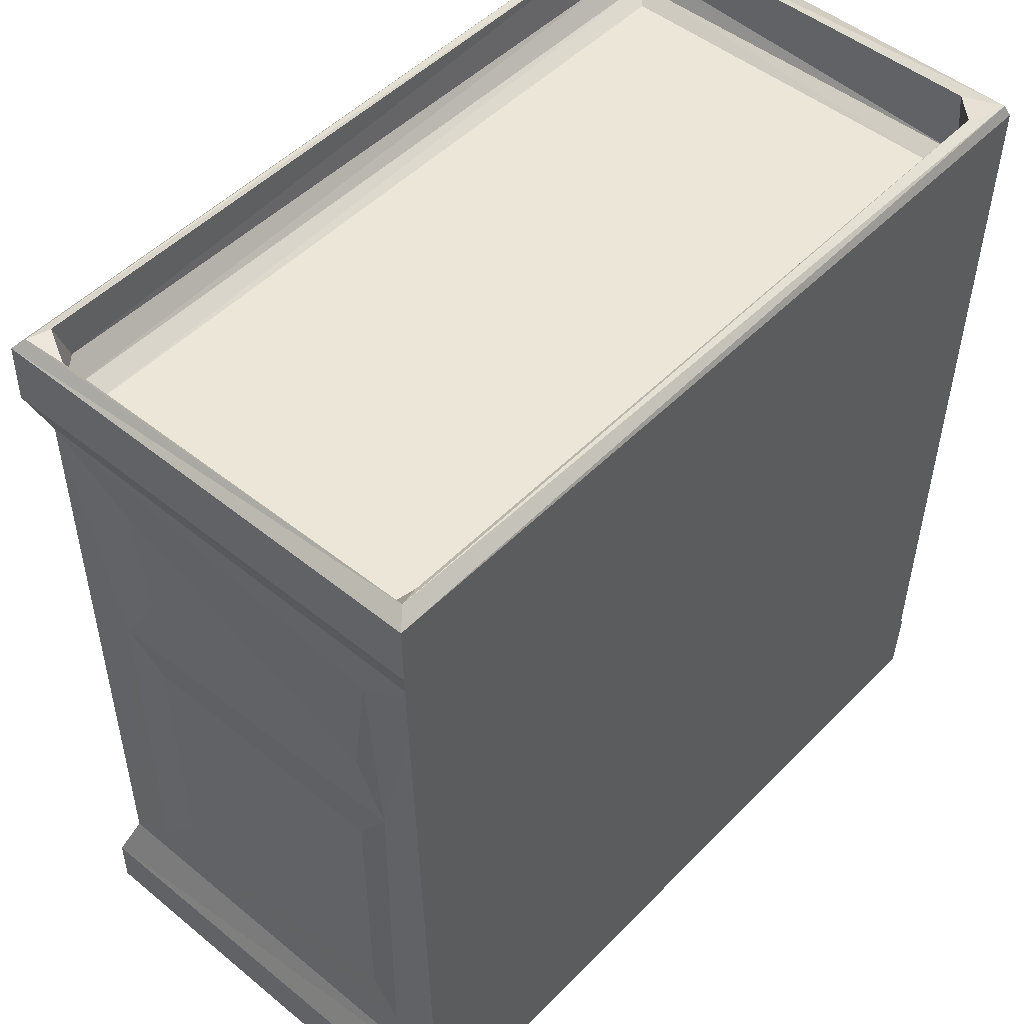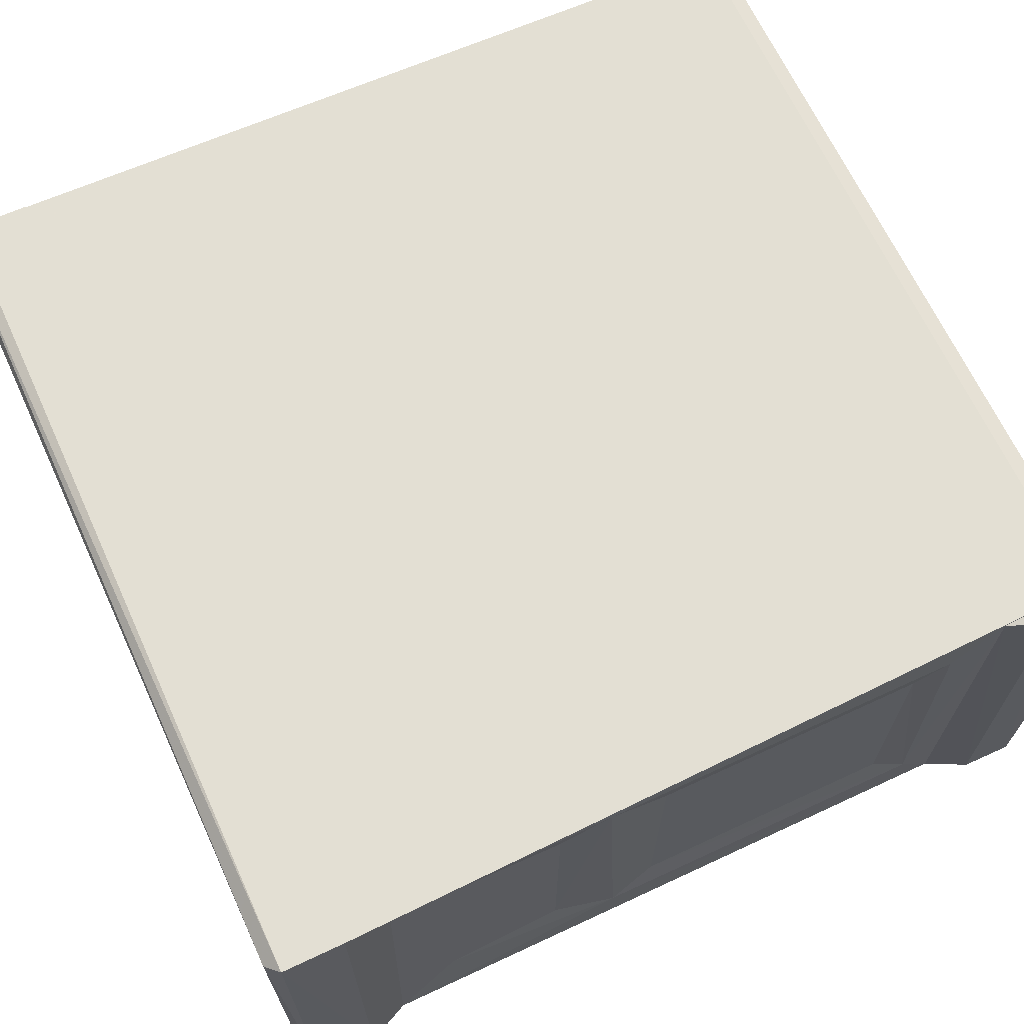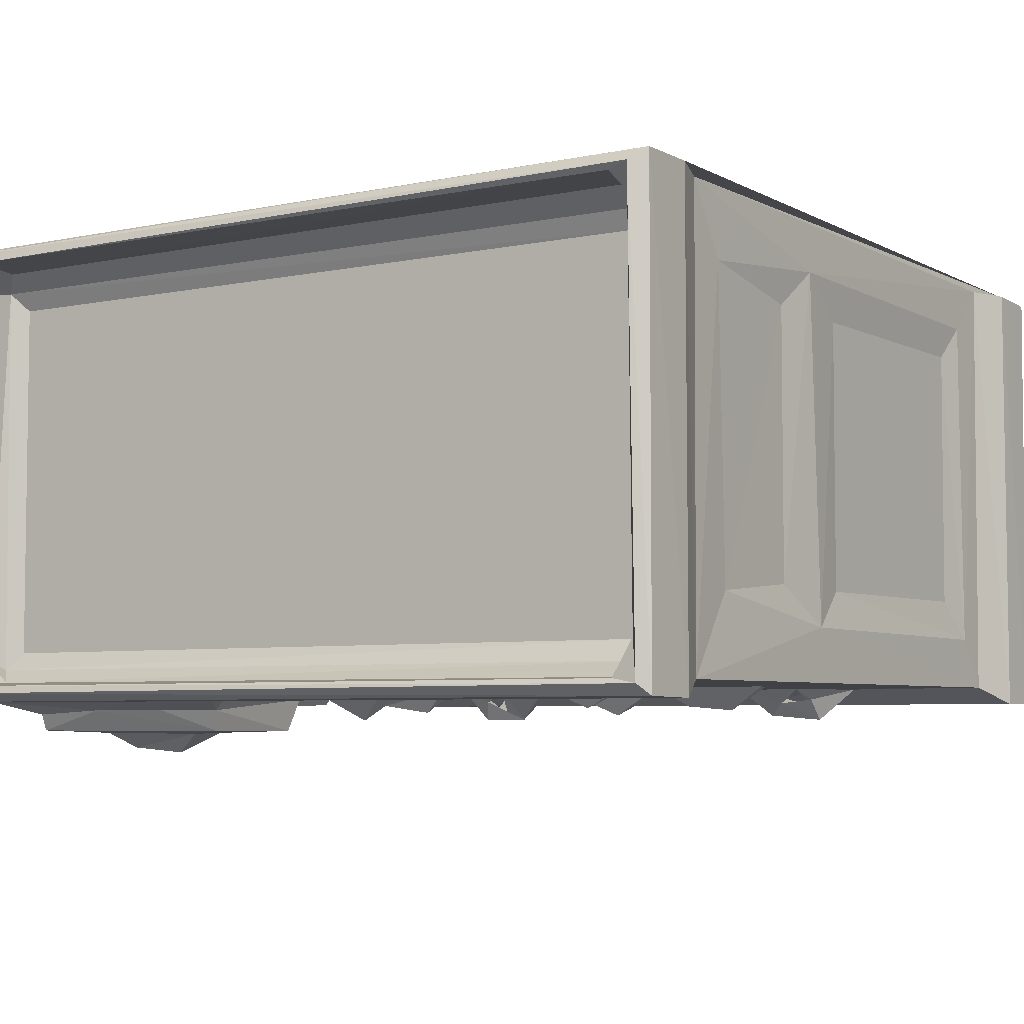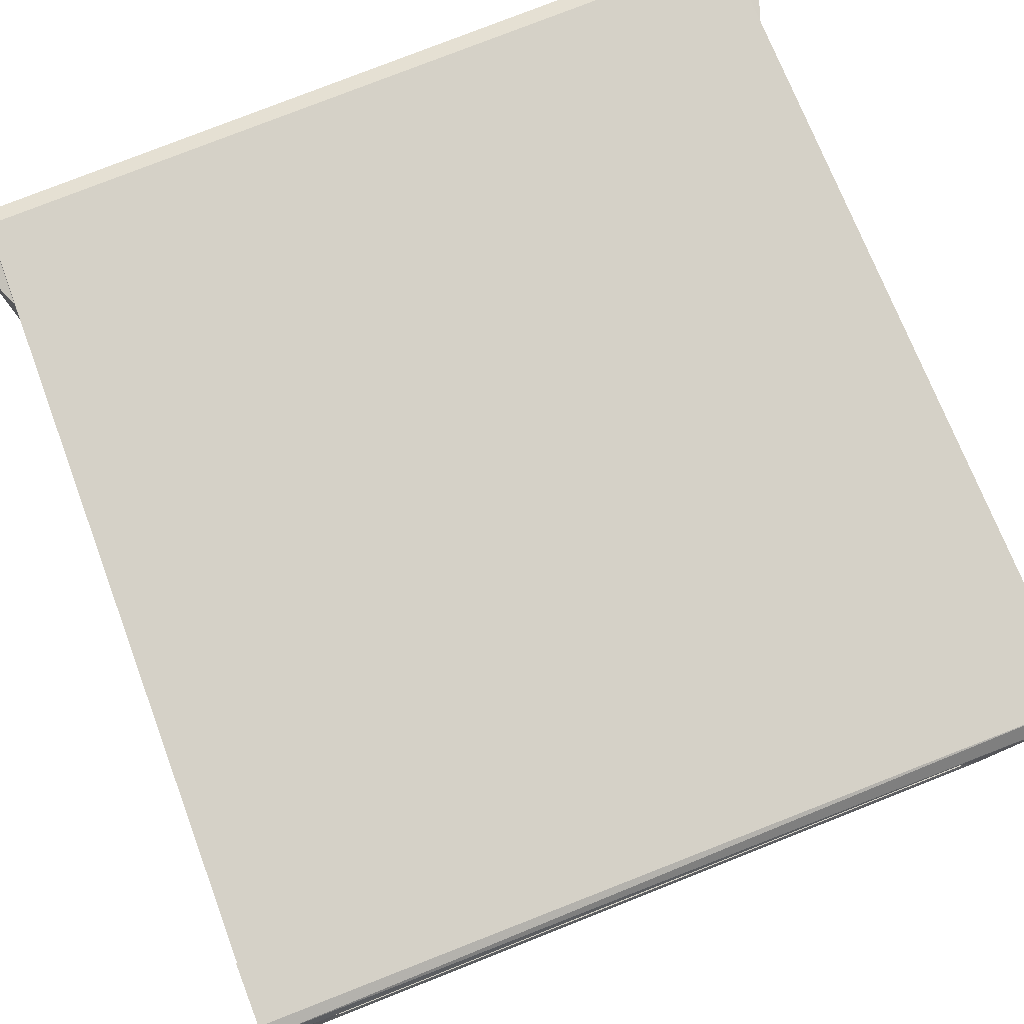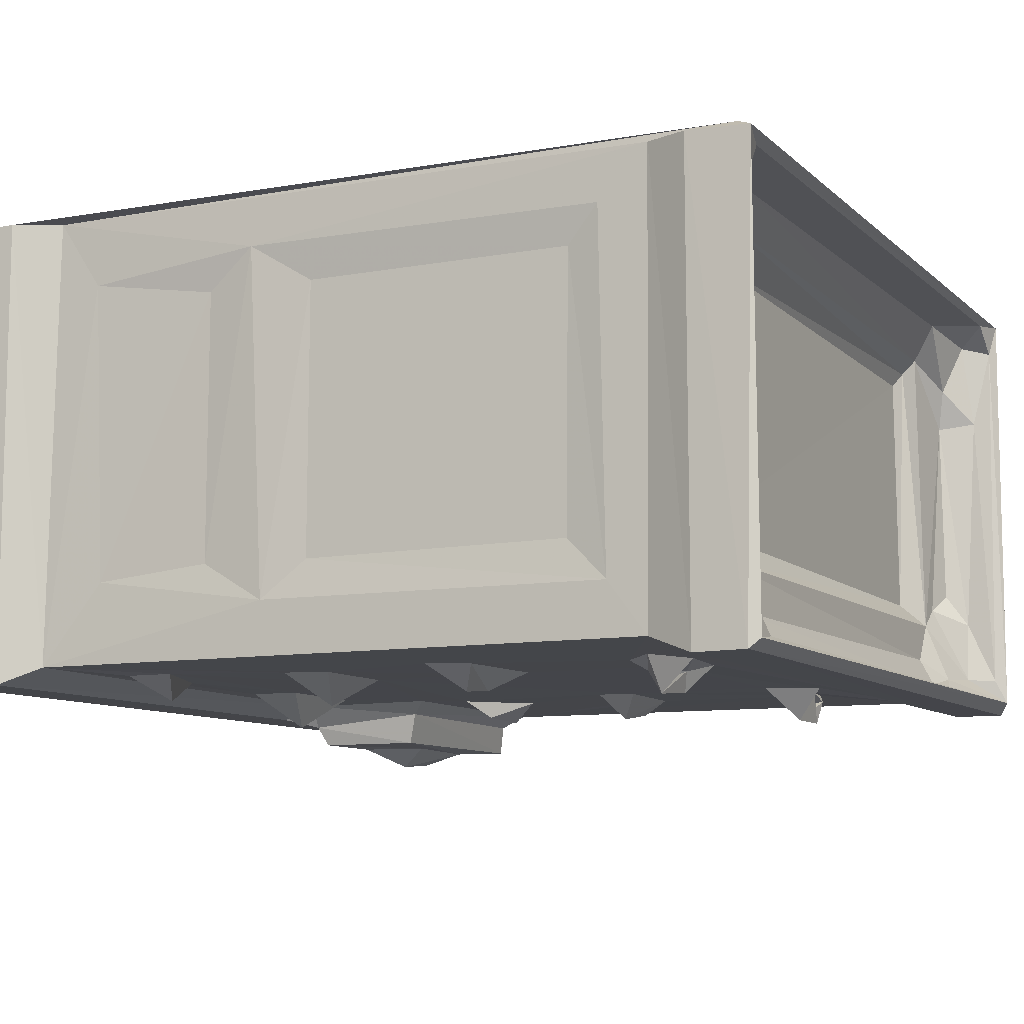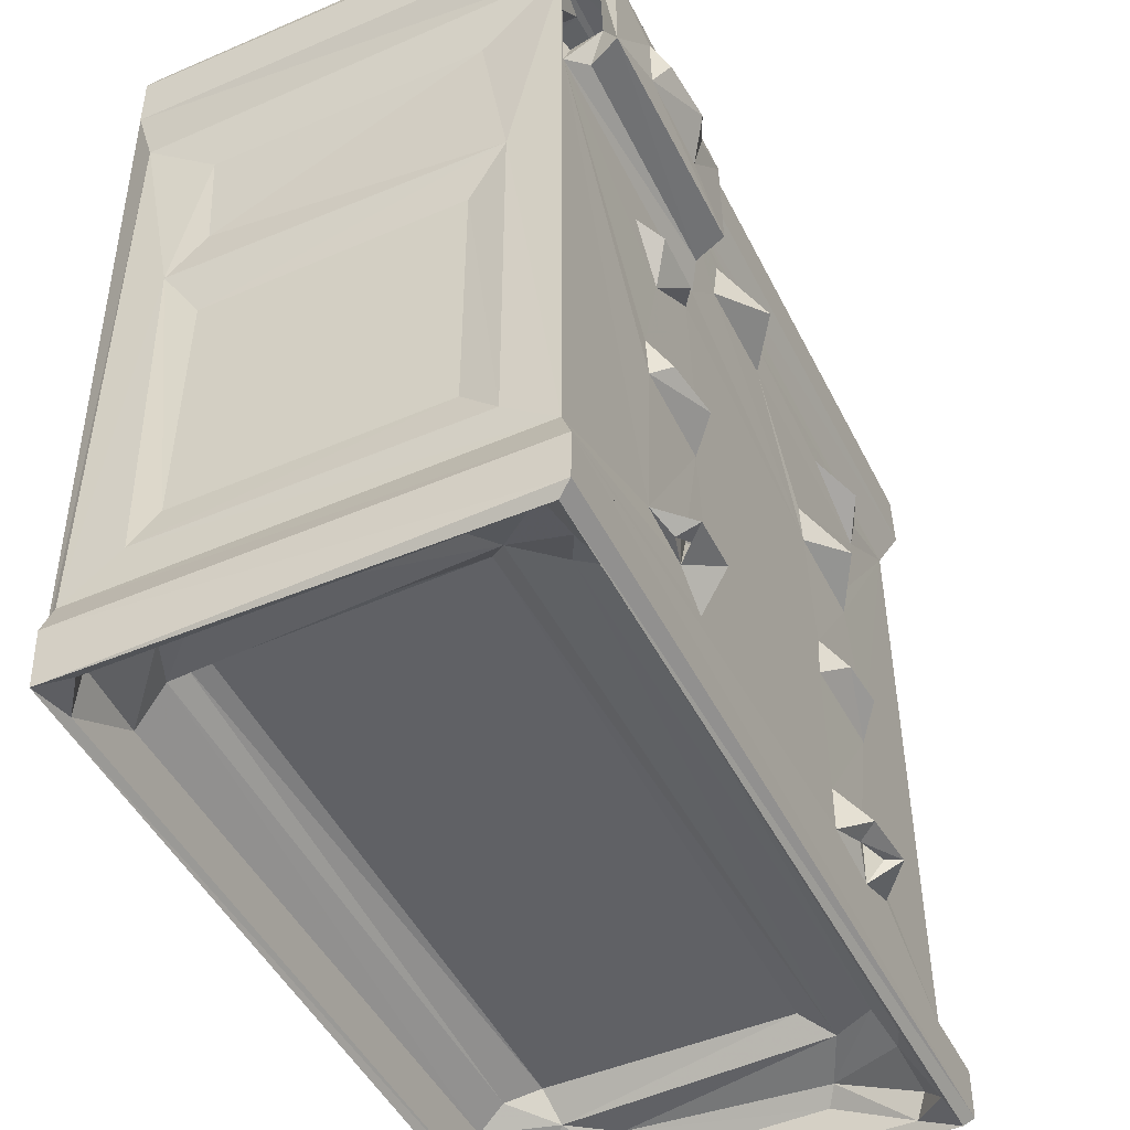
<metadata>
{"format":"obj","ext":"obj","renderer":"f3d","projection":"perspective","resolution":1024,"background":"white","views":[{"elev":49.5,"azim":131.9,"up":"+Z"},{"elev":66.9,"azim":65.1,"up":"+Y"},{"elev":-5.2,"azim":33.5,"up":"+Y"},{"elev":78.7,"azim":-21.5,"up":"+Y"},{"elev":-9.2,"azim":116.0,"up":"+Y"},{"elev":-47.9,"azim":-64.2,"up":"+Z"}]}
</metadata>
<code>
v 48.87 1.421 -0.04208
v 49.21 2.016 -0.4761
v 48.89 1.425 2.224
v 49.57 3.098 0.001461
v 50.14 3.177 1.235
v 49.64 2.14 4.186
v 49.62 4.442 5.935
v 54.65 2.159 1.033
v 52.41 3.027 1.639
v 54.32 2.644 1.86
v 54.16 3.894 2.555
v 48.89 21.55 2.255
v 49.76 5.989 1.262
v 51.54 6.614 2.604
v 50.24 7.445 2.233
v 49.62 21.62 4.06
v 49.67 16.37 0.6627
v 50.28 16.11 2.315
v 49.63 19.08 6.03
v 52.63 5.718 2.651
v 53.7 6.694 3.626
v 49.78 2.141 26.35
v 56.58 2.118 6.908
v 49.61 4.45 21.83
v 57.03 2.1 14.95
v 49.87 6.126 7.682
v 49.87 6.123 19.46
v 49.87 17.92 7.65
v 59.1 2.034 6.36
v 60.95 2.104 5.489
v 53.9 17.85 3.648
v 80.91 6.821 3.643
v 81.76 5.532 2.691
v 83.57 2.09 -0.204
v 79.81 2.192 1.264
v 85.63 1.441 -0.04769
v 85.34 1.867 -0.4866
v 85.61 1.41 2.197
v 80.56 3.617 2.475
v 59.82 2.112 8.286
v 61.39 2.132 14.83
v 57.86 0.6523 6.694
v 57.84 1.69 6.389
v 58.23 1.595 7.243
v 59.24 0.9735 6.827
v 60.23 0.6731 6.743
v 56.85 2.133 16.78
v 58.19 2.132 21.79
v 57.72 1.344 15.73
v 61.8 2.125 16.45
v 60.32 0.9933 15.7
v 62.08 2.126 7.818
v 73.94 2.132 8.125
v 73.43 2.131 22.28
v 62.03 2.135 26.14
v 50.43 0.1221 27.43
v 50.42 0.1402 32.28
v 50.89 1.469 27.06
v 50.73 0.8551 28.99
v 49.59 2.144 32.66
v 50.73 2.29 28.55
v 50.47 0.8716 32.63
v 50.37 2.715 29.48
v 50.48 2.631 31.59
v 53.38 -0.05319 28.51
v 60.87 0.1251 27.42
v 53.49 0.03458 31.34
v 54.05 -0.6436 30.08
v 51.73 2.324 27.88
v 61.19 1.552 27
v 59.91 1.225 28.63
v 58.65 2.354 27.87
v 59.09 0.8457 32.53
v 49.87 17.86 19.42
v 49.6 19.55 22.2
v 49.87 17.9 24.38
v 49.8 5.752 29.6
v 49.6 21.57 32.43
v 50.34 17.67 28.9
v 50.48 17.45 31.59
v 51.72 16.65 27.85
v 58.59 16.64 27.83
v 48.9 1.432 34.14
v 48.88 1.428 36.69
v 48.9 21.86 34.18
v 50.03 2.889 34.53
v 49.63 3.353 35.27
v 50.87 2.293 35.31
v 50.77 3.66 34.15
v 49.14 1.786 37.47
v 49.62 3.194 37.23
v 50.86 2.122 37.36
v 60.8 0.1332 32.32
v 51.67 2.455 32.61
v 62.1 1.418 34.14
v 49.08 21.67 37.37
v 49.6 19.86 37.21
v 48.88 21.89 36.87
v 50.73 19.51 34.15
v 52.54 5.036 32.69
v 54.41 6.655 33.38
v 51.45 16.11 32.48
v 54.13 16.73 33.28
v 56.22 2.074 23.86
v 57.14 1.249 23.22
v 59.85 1.335 23.34
v 61.15 2.107 24.08
v 57.72 0.03245 28.48
v 56.69 -0.8556 30.01
v 58.61 -0.001061 31.25
v 60.5 2.247 29.46
v 60.04 2.12 31.75
v 60.48 5.309 30.94
v 59.36 4.921 32.65
v 60.01 6.366 32.63
v 60.44 16.99 29.16
v 60.38 16.76 31.83
v 64.52 2.112 29.15
v 61.13 1.039 32.75
v 61.99 2.081 32.58
v 65.05 2.104 31.62
v 69.28 2.119 29.2
v 67.24 0.5816 30.05
v 69.37 2.132 31.46
v 59.05 2.21 32.73
v 85.19 1.923 37.51
v 83.47 2.203 35.58
v 85.6 1.46 37.02
v 84.11 2.118 37.39
v 58.91 7.002 33.4
v 59.19 16.36 33.37
v 83.75 3.671 34.15
v 49.44 20 -0.1921
v 48.97 21.47 -0.4719
v 50.82 17.96 1.925
v 53.23 18.55 3.331
v 53.25 19.16 2.671
v 50.13 20.29 1.046
v 49.76 21.89 0.307
v 50.99 21.18 -0.1817
v 53.89 20.72 1.517
v 49.96 21.89 34.15
v 79.96 19.46 2.684
v 80.24 20.68 1.731
v 83.8 21.17 -0.05369
v 49.8 18.19 29.56
v 59.55 18.19 28.99
v 51.7 18.28 29.46
v 51.84 18.28 31.28
v 53.21 17.64 32.69
v 49.91 20.33 34.56
v 50.92 21.01 35.46
v 51.01 21.18 37.56
v 59.22 18.25 32.08
v 85.62 21.88 37.04
v 83.76 19.52 34.15
v 84.03 21.12 37.4
v 84.97 21.35 37.59
v 84.46 20.3 34.52
v 83.45 21.01 35.47
v 73.8 2.09 5.855
v 76.94 2.106 5.54
v 84.85 2.19 4.254
v 82.21 3.218 1.688
v 79.36 2.111 6.574
v 73.86 2.132 14.55
v 74.08 2.125 16.65
v 74.94 0.8551 6.714
v 77.55 0.6464 6.708
v 75.49 1.711 6.419
v 75.7 1.457 7.167
v 77.1 2.122 8.327
v 77.11 1.323 6.631
v 77.41 1.631 7.361
v 78.76 2.126 14.85
v 75.3 1.245 15.78
v 77.49 1.064 15.7
v 79.52 2.13 16.65
v 84.5 3.018 0.9697
v 84.92 3.549 0.028
v 84.05 6.599 2.236
v 82.12 17.84 2.524
v 83.66 15.8 2.555
v 84.73 7.106 1.629
v 84.88 4.45 5.943
v 85.61 21.55 2.239
v 84.88 21.59 4.062
v 84.89 2.152 32.42
v 84.89 4.499 21.49
v 84.63 6.201 7.707
v 84.63 6.119 19.47
v 84.63 17.88 19.44
v 73.05 2.086 23.93
v 75.91 0.8036 23.26
v 80.31 2.117 28.96
v 76.22 2.089 30.51
v 78.07 2.12 22.22
v 78.56 2.127 24.17
v 78.54 1.077 30.01
v 80.89 2.055 30.76
v 85.62 1.409 34.3
v 84.66 2.834 34.64
v 84.71 5.702 29.65
v 84.63 6.204 24.41
v 84.9 19.6 22.22
v 84.63 17.9 24.38
v 84.77 18.82 30.17
v 84.9 3.639 37.19
v 80.88 18.13 3.619
v 85.58 21.46 -0.4753
v 84.84 21.89 0.3293
v 85.6 21.88 34.32
v 84.75 16.34 1.554
v 84.86 19.05 0.1708
v 84.87 19.43 6.219
v 84.32 19.97 1.197
v 84.63 17.9 7.618
v 84.81 21.81 32.13
v 84.87 19.51 35.27
v 53.01 1.11 32.69
v 54.16 1.054 32.87
v 56.73 1.132 32.71
v 57.97 1.073 32.89
f 4 5 2
f 2 5 9
f 2 9 8
f 8 9 10
f 9 11 10
f 1 3 12
f 4 13 5
f 13 15 14
f 12 3 16
f 3 6 16
f 4 17 13
f 13 18 15
f 6 7 19
f 13 14 5
f 9 5 20
f 5 14 20
f 9 20 11
f 6 23 22
f 6 24 7
f 22 23 25
f 26 28 19
f 7 26 19
f 7 27 26
f 7 24 27
f 6 29 23
f 6 30 29
f 20 21 33
f 21 32 33
f 2 35 34
f 2 8 35
f 1 2 36
f 36 2 37
f 2 34 37
f 8 10 35
f 3 38 6
f 10 11 39
f 1 36 3
f 36 38 3
f 21 31 32
f 11 20 33
f 42 23 43
f 43 44 45
f 42 43 45
f 42 46 44
f 42 44 23
f 44 46 45
f 29 43 23
f 43 29 44
f 23 44 40
f 44 29 40
f 42 29 46
f 42 45 29
f 29 30 46
f 45 46 40
f 45 40 29
f 23 40 41
f 23 41 25
f 25 47 22
f 22 47 48
f 49 51 50
f 49 25 51
f 25 49 47
f 51 25 41
f 49 50 47
f 46 30 52
f 46 52 40
f 40 52 41
f 6 52 30
f 6 53 52
f 51 41 50
f 48 55 22
f 56 59 58
f 6 60 24
f 22 60 6
f 56 62 59
f 56 57 62
f 22 61 63
f 22 64 60
f 22 63 64
f 56 66 65
f 56 65 67
f 56 67 57
f 65 68 67
f 58 59 22
f 59 69 61
f 59 61 22
f 56 70 66
f 56 58 70
f 59 71 69
f 22 70 58
f 22 55 70
f 62 73 59
f 24 74 27
f 24 76 75
f 24 60 77
f 77 60 78
f 24 77 76
f 61 79 63
f 63 80 64
f 63 79 80
f 69 82 81
f 61 69 79
f 79 69 81
f 83 85 60
f 62 83 60
f 86 87 88
f 87 92 88
f 87 91 92
f 67 93 57
f 62 57 221
f 62 221 83
f 220 62 60
f 64 94 60
f 220 73 62
f 221 57 93
f 221 95 83
f 90 92 91
f 84 90 96
f 83 84 85
f 90 91 96
f 85 78 60
f 86 89 99
f 85 84 98
f 84 96 98
f 87 97 91
f 96 91 97
f 64 102 94
f 64 80 102
f 94 102 100
f 48 104 55
f 48 105 104
f 105 106 104
f 106 107 104
f 48 106 105
f 104 107 55
f 66 108 65
f 68 65 109
f 108 109 65
f 68 110 67
f 109 110 68
f 71 72 69
f 109 108 110
f 110 108 93
f 108 66 93
f 59 73 71
f 71 112 111
f 71 73 112
f 111 112 113
f 69 72 82
f 113 112 114
f 113 114 115
f 72 71 82
f 71 111 116
f 111 113 116
f 116 113 117
f 113 115 117
f 47 50 48
f 48 50 107
f 50 54 107
f 48 107 106
f 107 54 55
f 55 54 118
f 93 66 119
f 66 70 119
f 119 70 120
f 70 55 120
f 55 118 120
f 118 121 120
f 123 121 118
f 123 124 121
f 67 110 93
f 220 60 125
f 220 222 73
f 222 220 125
f 94 125 60
f 125 94 100
f 221 223 95
f 223 221 93
f 83 95 84
f 73 222 125
f 93 119 223
f 125 112 73
f 119 95 223
f 88 92 127
f 90 126 92
f 90 128 126
f 84 128 90
f 127 92 129
f 126 129 92
f 100 114 125
f 100 101 114
f 101 130 114
f 125 114 112
f 114 130 115
f 101 131 130
f 130 131 115
f 115 131 117
f 119 120 95
f 95 128 84
f 99 89 132
f 4 133 17
f 2 133 4
f 13 17 18
f 6 19 16
f 1 134 2
f 2 134 133
f 17 135 18
f 15 18 14
f 14 18 20
f 20 136 21
f 18 137 20
f 20 137 136
f 21 136 31
f 1 12 134
f 17 133 138
f 17 138 135
f 134 12 139
f 133 134 140
f 133 140 138
f 12 16 139
f 135 138 141
f 135 141 137
f 18 135 137
f 140 141 138
f 28 26 74
f 26 27 74
f 28 75 19
f 28 74 75
f 19 75 16
f 16 142 139
f 16 78 142
f 137 144 143
f 137 141 144
f 140 144 141
f 140 145 144
f 24 75 74
f 76 77 146
f 77 78 146
f 75 76 146
f 75 146 78
f 75 78 16
f 81 147 79
f 79 149 80
f 79 148 149
f 149 150 80
f 79 147 148
f 100 103 101
f 100 150 103
f 100 102 150
f 102 80 150
f 86 151 87
f 86 99 151
f 87 151 97
f 78 85 142
f 151 153 97
f 151 152 153
f 97 153 96
f 142 85 98
f 82 71 116
f 82 116 147
f 81 82 147
f 148 147 149
f 147 154 149
f 147 116 154
f 116 117 154
f 142 98 139
f 139 98 155
f 101 103 131
f 149 154 150
f 103 150 154
f 103 154 131
f 117 131 154
f 99 156 151
f 152 157 153
f 153 158 96
f 156 159 151
f 151 160 152
f 151 159 160
f 152 160 157
f 98 96 155
f 99 132 156
f 153 157 158
f 11 33 39
f 10 39 35
f 6 162 161
f 38 163 6
f 6 165 162
f 6 163 165
f 6 161 53
f 52 53 41
f 53 166 41
f 50 41 54
f 41 167 54
f 166 167 41
f 168 170 169
f 168 161 170
f 168 53 161
f 168 169 171
f 168 171 53
f 161 162 170
f 53 171 172
f 170 171 173
f 169 170 173
f 173 171 174
f 171 169 174
f 170 172 171
f 170 162 172
f 162 173 172
f 172 173 174
f 173 162 169
f 169 162 165
f 165 174 169
f 165 172 174
f 53 172 175
f 53 175 166
f 166 175 176
f 176 167 166
f 176 175 177
f 176 178 167
f 176 177 178
f 177 175 178
f 164 35 39
f 35 164 34
f 34 164 179
f 34 179 180
f 37 34 180
f 164 39 181
f 164 181 179
f 39 33 181
f 33 32 182
f 33 183 181
f 180 179 181
f 180 181 184
f 36 186 38
f 38 187 163
f 163 187 185
f 187 38 186
f 165 163 172
f 172 163 175
f 178 175 188
f 175 163 188
f 163 185 189
f 190 191 185
f 191 189 185
f 54 122 118
f 54 193 122
f 194 193 54
f 123 118 122
f 123 122 124
f 122 193 195
f 122 196 124
f 122 195 196
f 167 197 54
f 194 54 197
f 194 198 193
f 167 178 197
f 194 197 198
f 195 199 196
f 196 188 124
f 193 198 195
f 199 200 196
f 195 200 199
f 196 200 188
f 121 124 120
f 95 201 128
f 120 201 95
f 120 188 201
f 124 188 120
f 86 88 202
f 86 132 89
f 86 202 132
f 202 88 127
f 178 188 197
f 197 188 198
f 163 189 188
f 200 195 188
f 195 198 188
f 188 189 203
f 192 189 191
f 189 205 204
f 206 204 205
f 204 203 189
f 204 206 203
f 202 127 129
f 202 129 208
f 129 126 208
f 201 155 128
f 132 202 156
f 137 143 136
f 31 136 209
f 140 134 145
f 145 134 210
f 143 209 136
f 32 31 209
f 134 139 210
f 210 139 211
f 139 212 211
f 182 32 209
f 182 183 33
f 180 184 213
f 180 214 37
f 37 210 36
f 181 183 184
f 183 213 184
f 214 210 37
f 180 213 214
f 36 210 186
f 182 143 144
f 182 213 183
f 182 216 213
f 182 144 216
f 144 145 216
f 143 182 209
f 213 216 214
f 214 145 210
f 214 216 145
f 211 186 210
f 211 187 186
f 190 185 217
f 187 215 185
f 185 215 217
f 190 192 191
f 190 217 192
f 211 218 187
f 211 212 218
f 217 215 205
f 217 205 192
f 205 215 187
f 139 155 212
f 158 155 96
f 189 192 205
f 206 207 203
f 203 207 188
f 206 205 207
f 207 218 188
f 205 187 218
f 205 218 207
f 156 202 159
f 202 219 159
f 202 208 219
f 208 126 158
f 208 158 219
f 126 128 158
f 158 128 155
f 201 212 155
f 188 212 201
f 188 218 212
f 219 157 159
f 219 158 157
f 160 159 157

</code>
